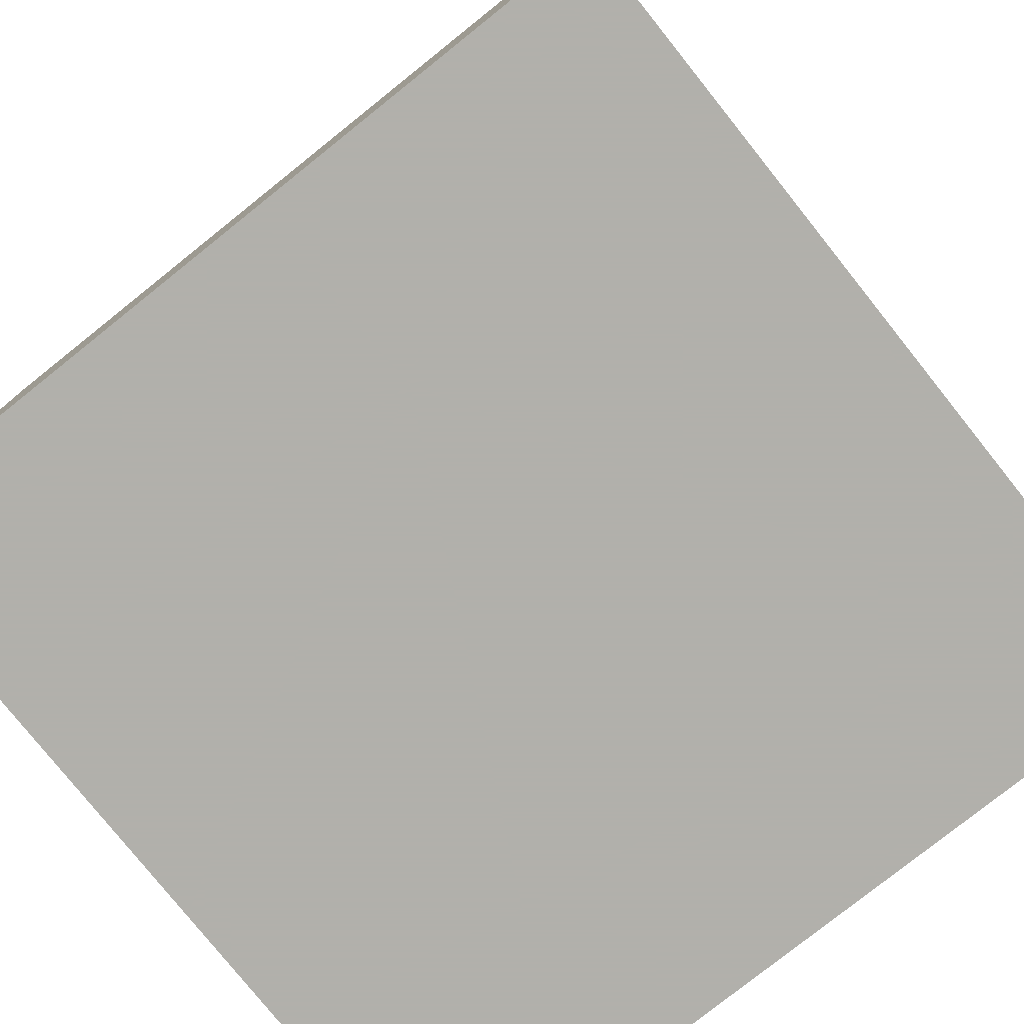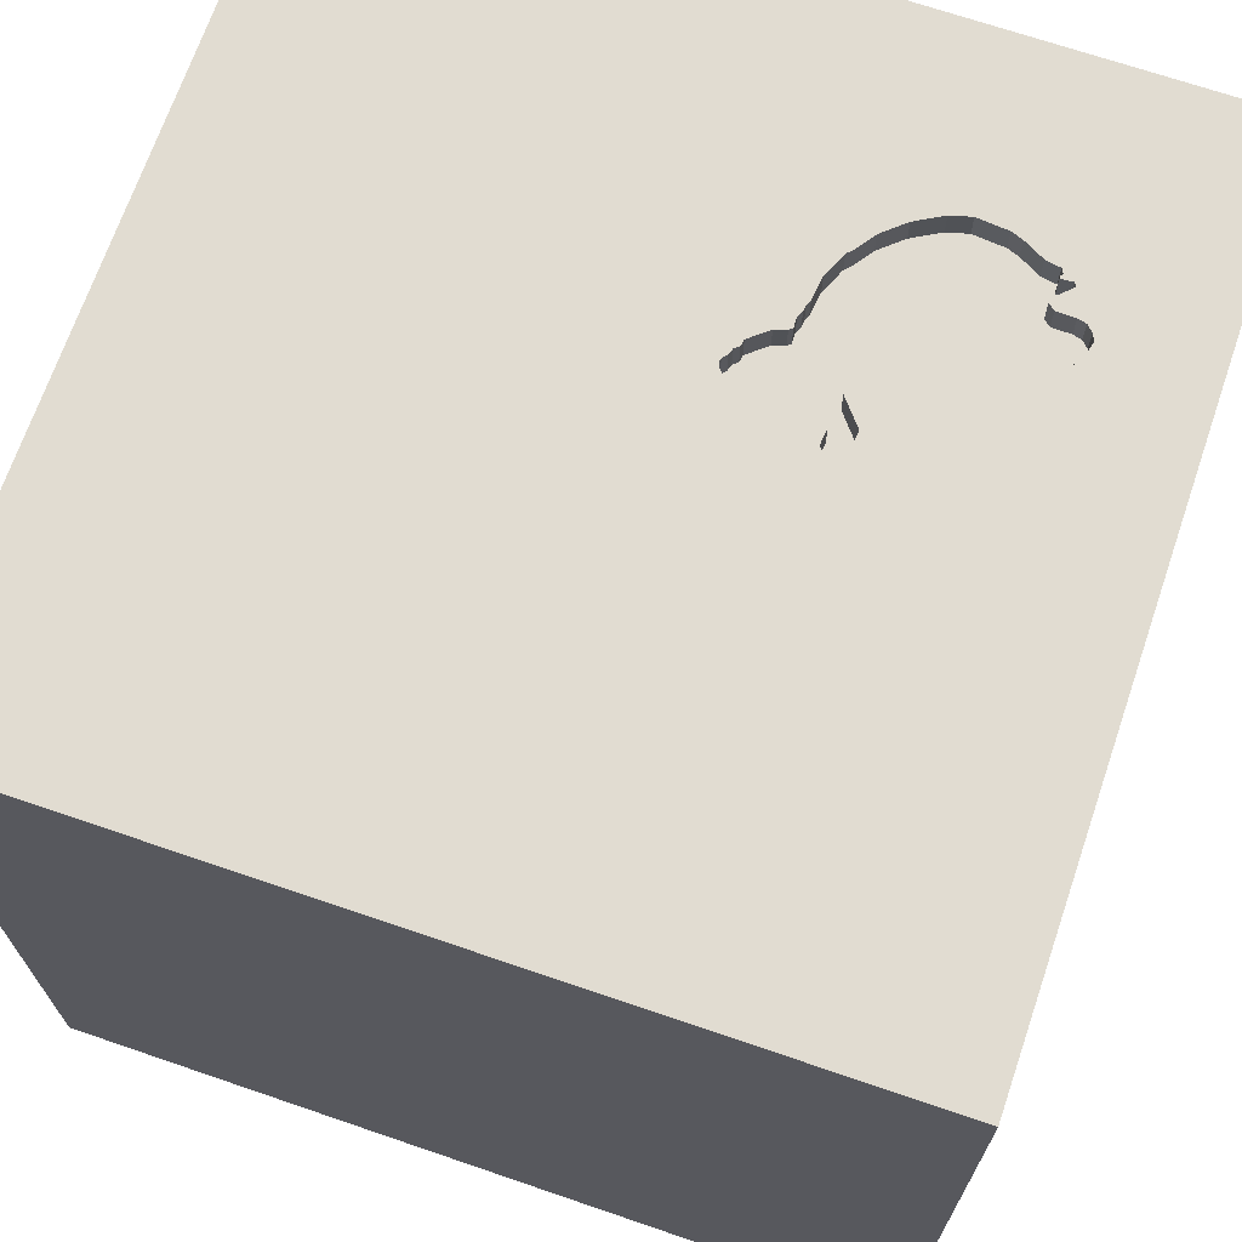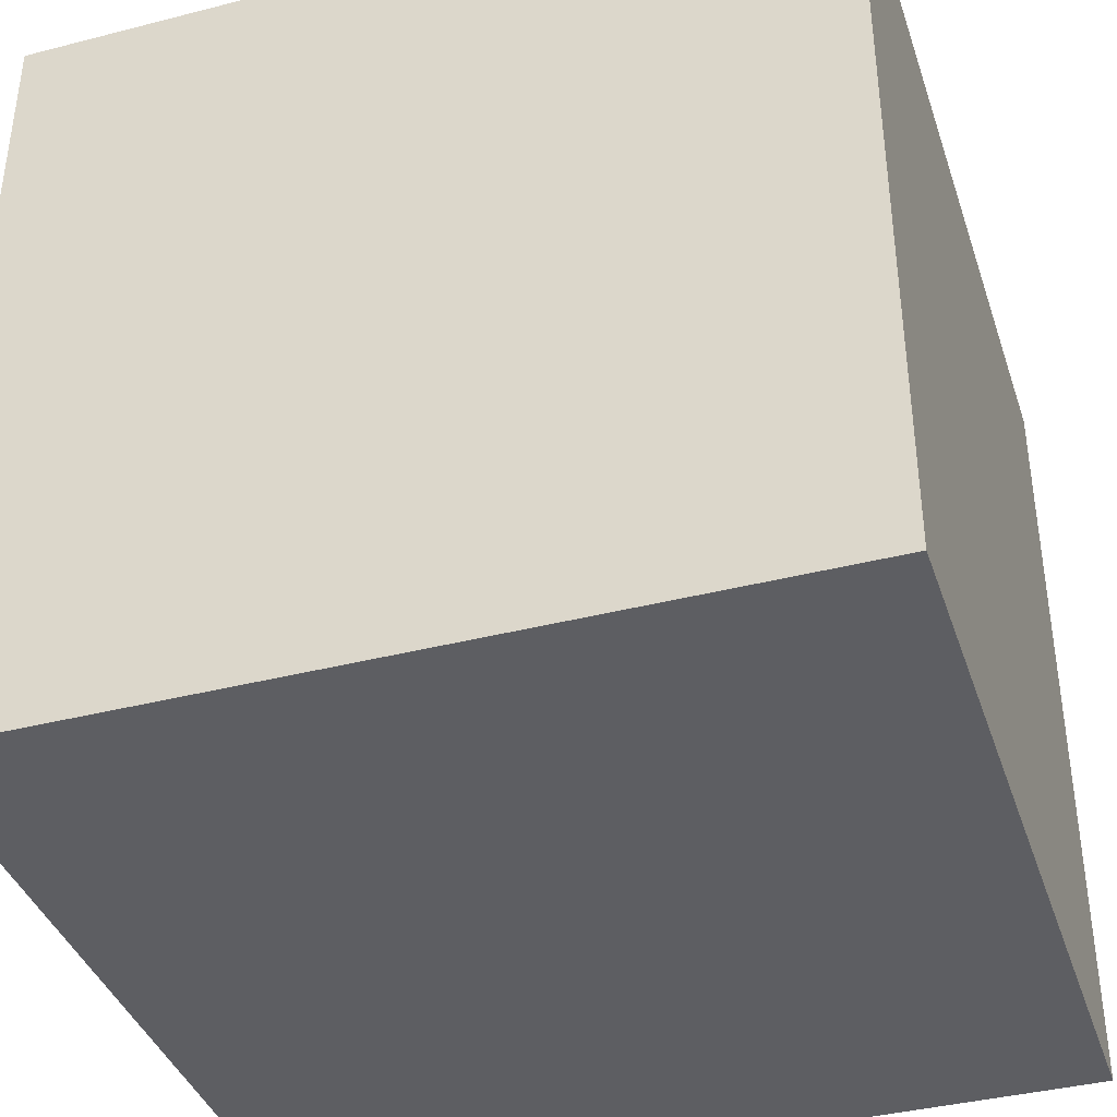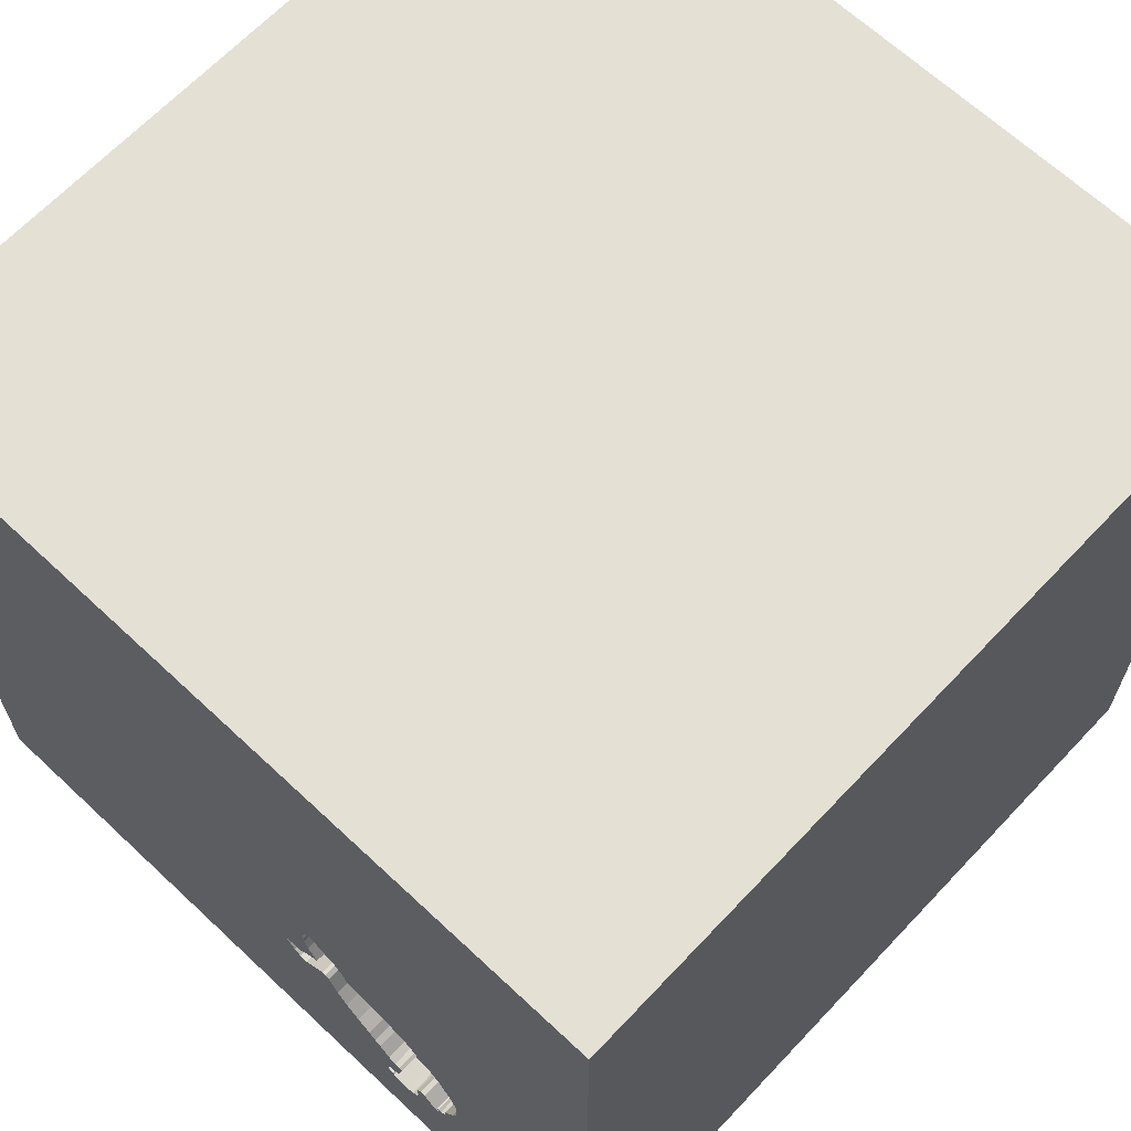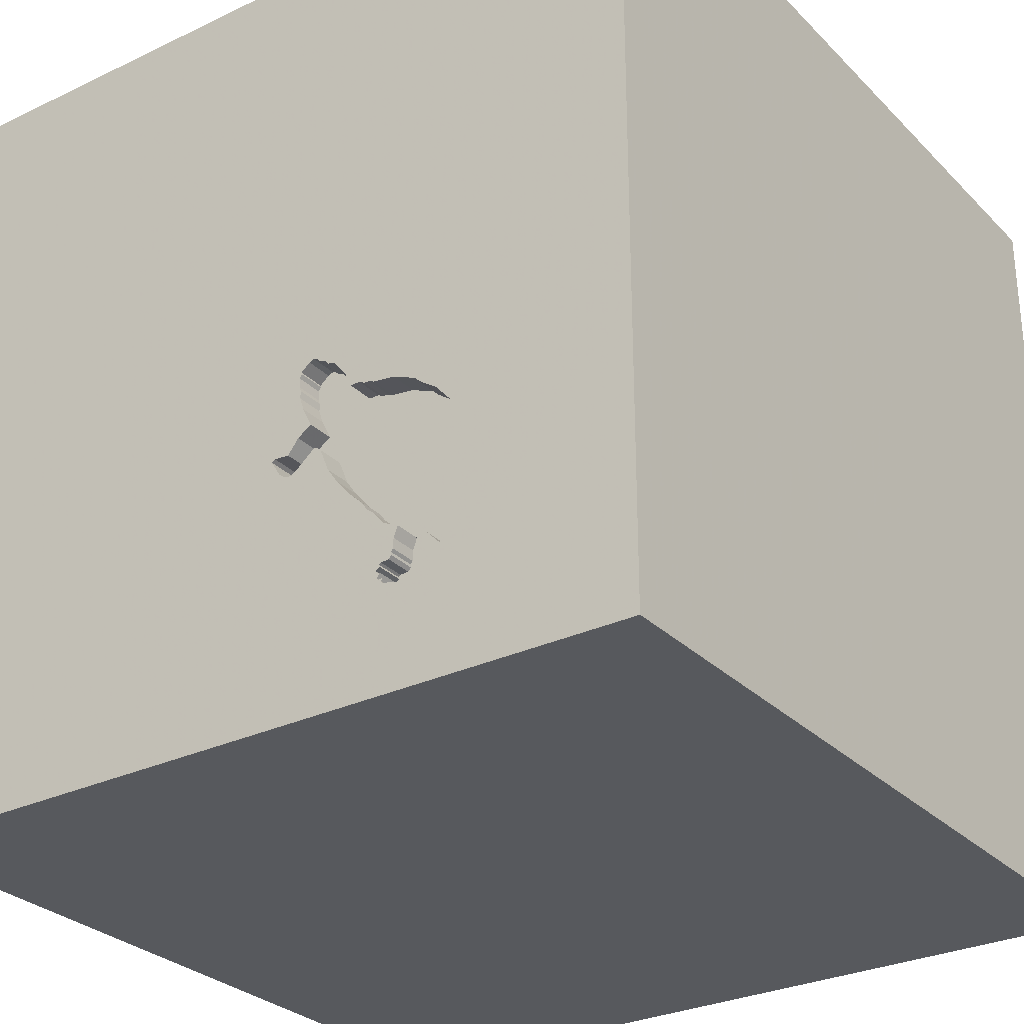
<metadata>
{"format":"obj","ext":"obj","renderer":"f3d","projection":"perspective","resolution":1024,"background":"white","views":[{"elev":-78.5,"azim":38.6,"up":"+Z"},{"elev":69.3,"azim":108.9,"up":"+Y"},{"elev":-39.0,"azim":-72.2,"up":"+Z"},{"elev":65.7,"azim":-136.7,"up":"+Z"},{"elev":-29.2,"azim":-144.8,"up":"+Z"}]}
</metadata>
<code>
o turtle_24
v -0.3752 1.5 -0.6934
v -0.4017 1.5 -0.3136
v -0.4755 1.5 -0.3607
v -0.5737 1.5 -1.119
v -0.5949 1.5 -0.3805
v -0.5949 1.4 -0.3805
v -0.2417 1.5 -0.1981
v -0.8839 1.5 -0.6478
v -0.4277 1.5 -0.7568
v -0.4277 1.4 -0.7568
v -0.6185 0.8285 -1.5
v -0.6771 -0 1.5
v -1.016 -1.5 -0.4688
v -1.146 1.5 -0.2214
v -0.7812 1.5 -1.25
v -0.8318 1.5 -0.5563
v -0.2104 1.5 -0.232
v -0.7885 1.5 -1.044
v -0.7885 1.4 -1.044
v -0.6098 1.5 -1.01
v -0.6098 1.4 -1.01
v -0.6685 1.5 -1.124
v -0.6035 1.5 -1.031
v -0.2417 1.4 -0.1981
v 0.3125 -1.094 1.5
v 0.4492 0.6641 1.5
v 0.1953 -0.7666 -1.5
v 0.4297 -0.4883 1.5
v 0.4167 -1.5 -1.042
v 0.2083 -1.5 0.5469
v 0.4687 -1.5 -0
v 0.3125 -1.5 1.198
v 0.1562 -1.5 -1.5
v 0.1562 -1.5 -0.4167
v 0.1042 -1.5 1.5
v 0.3923 1.5 0.612
v -0.1302 1.5 -1.5
v -0.2083 1.5 -0.9798
v 0.1562 1.5 1.5
v -0.2061 1.5 -0.289
v -0.8003 1.5 -1.034
v -0.8839 1.4 -0.6478
v -0.2702 1.5 -0.1943
v -0.4581 1.5 -0.7846
v -0.2877 1.5 -0.5402
v -0.2877 1.4 -0.5402
v -0.2104 1.4 -0.232
v -0.1823 -1.146 1.5
v 0 0.4687 1.5
v 0 -0 1.5
v 0.02604 1.094 1.5
v -0.1562 -0.4688 1.5
v -0.2995 -1.5 -0.625
v 0 -1.5 0.05208
v -0.1823 -1.5 1.198
v -0.1562 -1.5 -1.25
v -0.09997 1.5 -0.5335
v -0.1117 1.5 -0.5238
v -0.2233 1.5 -0.3718
v -0.6183 1.5 -0.9532
v -0.497 1.5 -0.3627
v -0.497 1.4 -0.3627
v -0.8318 1.4 -0.5563
v -0.6396 1.5 -0.3994
v -0.7002 1.5 -0.4358
v -0.8043 1.5 -0.9911
v -0.8043 1.4 -0.9911
v -0.158 1.5 -0.6082
v -0.8224 1.5 -0.9939
v -0.2597 1.5 -0.1912
v -0.2597 1.4 -0.1912
v -0.5499 1.5 -1.095
v -0.5499 1.4 -1.095
v 1.5 1.5 -1.5
v 1.185 0.1823 1.5
v 1.5 -1.5 1.5
v 0.9635 -1.5 0.2734
v 1.5 -1.5 -1.5
v -0.4776 1.5 -0.8026
v -0.4776 1.4 -0.8026
v -0.5157 1.5 -0.3709
v -0.5601 1.5 -1.079
v -0.5601 1.4 -1.079
v -0.5633 1.5 -1.044
v -0.8395 1.5 -0.9381
v -0.8395 1.4 -0.9381
v -0.5656 1.5 -0.9039
v -0.2087 1.5 -0.2968
v -0.2087 1.4 -0.2968
v -0.4104 1.5 -0.3395
v -0.8787 1.5 -0.866
v -0.8787 1.4 -0.866
v -0.5437 1.5 -1.069
v -0.5437 1.4 -1.069
v -0.2702 1.4 -0.1943
v -0.3371 1.5 -0.6379
v -0.3371 1.4 -0.6379
v -0.5157 1.4 -0.3709
v -0.5515 1.5 -1.078
v -0.4687 0.4167 1.5
v -0.625 -0.4688 1.5
v -0.612 -1.5 0.5469
v -0.3906 -1.5 0.1562
v -0.7315 1.5 -0.4575
v -0.8144 1.5 -0.9986
v -1.5 -0.6771 -0
v -1.5 0.3385 -0.8203
v -1.5 0.5729 0.2865
v -1.5 1.5 1.5
v -1.5 0.1823 0.7812
v -1.5 0.1562 -1.5
v -1.5 0.2083 -1.25
v -1.5 0.1302 1.5
v -1.5 -0.3516 -1.016
v -1.5 -0.1042 0.1562
v -1.5 -0.2865 1.224
v -1.5 -0.1562 -0.4427
v -1.5 1.042 0.07812
v -1.5 1.5 -1.5
v -1.5 -0.5729 0.612
v -1.5 -0.625 -0.4688
v -1.5 -1.5 0.1302
v -1.5 -1.5 1.5
v -1.5 -1.5 -1.5
v -1.5 1.5 0.1562
v -1.5 -1.276 -0.3906
v -1.5 -1.198 0.4167
v -1.5 0.651 -0.4687
v -0.2233 1.4 -0.3718
v -0.5267 1.5 -0.857
v -0.2025 1.5 -0.2465
v -0.2025 1.4 -0.2465
v -0.5515 1.4 -1.078
v -0.2082 1.5 -0.3249
v -0.6458 1.5 -1.134
v -0.6458 1.4 -1.134
v -0.6111 1.5 -0.9731
v 0.625 -0 1.5
v 0.8333 -1.5 -0.3646
v -0.3443 1.5 -0.2359
v -0.6971 1.5 -1.072
v -0.6971 1.4 -1.072
v -0.2406 1.5 -0.407
v -0.6035 1.4 -1.031
v -0.2082 1.4 -0.3249
v -0.09997 1.4 -0.5335
v -0.6988 1.5 -1.007
v -0.3968 1.5 -0.2992
v -0.3968 1.4 -0.2992
v -0.8144 1.4 -0.9986
v -0.2579 1.5 -0.4422
v -0.2579 1.4 -0.4422
v -0.6685 1.4 -1.124
v -0.158 1.4 -0.6082
v -0.8933 1.5 -0.8262
v -0.8933 1.4 -0.8262
v 1.5 -0.1302 -1.5
v 1.5 0.1302 1.5
v 1.5 -0.9334 -0.2865
v 1.5 0.6486 -0.3638
v 1.5 1.5 1.5
v 1.5 -1.5 0.1042
v 1.5 1.5 0.1042
v 1.5 -0.07812 1.237
v -0.1338 1.5 -0.5886
v -0.1338 1.4 -0.5886
v -0.7074 1.5 -0.9962
v -1.302 -0.05208 1.5
v -1.146 -1.5 0.1823
v -0.6738 1.5 0.3857
v -0.4549 1.5 -0.3501
v -0.4549 1.4 -0.3501
v -0.7653 1.5 -0.4808
v -0.6988 1.4 -1.007
v -0.8003 1.4 -1.034
v -0.7161 1.5 -0.9851
v -0.7161 1.4 -0.9851
v -0.9033 1.5 -0.7189
v -0.3129 1.5 -0.5776
v -0.6024 1.5 -1.02
v -0.6024 1.4 -1.02
v -0.3752 1.4 -0.6934
v -0.5557 1.5 -1.102
v -0.5557 1.4 -1.102
v -0.5025 1.5 -0.8374
v -0.5025 1.4 -0.8374
v -0.4167 1.042 1.5
v -0.4688 1.5 -1.25
v -0.5659 1.5 -1.11
v -0.5659 1.4 -1.11
v -0.6256 1.5 -0.9333
v -0.6256 1.4 -0.9333
v -0.5944 1.5 -0.9196
v -0.5944 1.4 -0.9196
v -0.6135 1.5 -0.9235
v -0.6135 1.4 -0.9235
v -0.6803 1.5 -0.4166
v -0.6803 1.4 -0.4166
v -0.4755 1.4 -0.3607
v -0.3072 1.5 -0.2151
v -0.3072 1.4 -0.2151
v -0.5737 1.4 -1.119
v 0.8333 0.625 1.5
v -0.69 1.5 -1.102
v -0.69 1.4 -1.102
v -0.2036 1.5 -0.2812
v -0.5597 1.5 -1.059
v -0.5597 1.4 -1.059
v -0.4201 1.5 -0.3512
v -0.4201 1.4 -0.3512
v -0.6111 1.4 -0.9731
v -0.7002 1.4 -0.4358
v -0.1675 1.5 -0.529
v -0.1675 1.4 -0.529
v -0.5937 1.5 -1.043
v -0.5937 1.4 -1.043
v -0.5638 1.5 -1.102
v -0.5562 1.5 -1.05
v -0.7976 1.5 -0.9927
v -0.7976 1.4 -0.9927
v -0.7352 1.5 -0.989
v -0.7352 1.4 -0.989
v -0.5633 1.4 -1.044
v -0.3037 1.5 -0.5547
v -0.3037 1.4 -0.5547
v -0.2748 1.5 -0.539
v -0.2748 1.4 -0.539
v -0.5562 1.4 -1.05
v -0.2862 1.5 -0.2088
v -0.3209 1.5 -0.2315
v -0.3209 1.4 -0.2315
v -0.5266 1.4 -0.857
v -0.5476 1.5 -1.073
v -0.188 1.5 -0.611
v -0.2071 1.5 -0.4764
v -0.8304 1.5 -0.9892
v -0.8304 1.4 -0.9892
v -0.188 1.4 -0.611
v -0.5656 1.4 -0.9039
v -0.571 1.5 -1.101
v -0.571 1.4 -1.101
v -0.4104 1.4 -0.3395
v -0.1117 1.4 -0.5238
v -0.2862 1.4 -0.2088
v -0.9033 1.4 -0.7189
v -0.2957 1.5 -0.5474
v -0.2071 1.4 -0.4764
v -0.2088 1.5 -0.2254
v -0.2088 1.4 -0.2254
v -0.2036 1.4 -0.2812
v -0.7653 1.4 -0.4808
v -0.3443 1.4 -0.2359
f 127 122 123
f 113 116 123
f 123 120 127
f 35 48 123
f 123 168 113
f 122 169 123
f 123 55 35
f 116 120 123
f 127 126 122
f 169 102 123
f 55 32 35
f 48 101 123
f 113 109 116
f 102 55 123
f 35 25 48
f 48 52 101
f 123 12 168
f 120 106 127
f 126 124 122
f 122 13 169
f 101 12 123
f 116 110 120
f 124 13 122
f 168 109 113
f 109 110 116
f 106 126 127
f 169 103 102
f 102 30 55
f 32 76 35
f 76 25 35
f 25 52 48
f 12 109 168
f 13 103 169
f 110 115 120
f 115 106 120
f 52 12 101
f 106 121 126
f 103 30 102
f 30 32 55
f 25 28 52
f 52 50 12
f 12 100 109
f 13 53 103
f 103 54 30
f 76 28 25
f 115 121 106
f 50 100 12
f 109 108 110
f 110 108 115
f 115 117 121
f 30 76 32
f 121 124 126
f 28 50 52
f 121 114 124
f 124 53 13
f 53 54 103
f 50 49 100
f 100 187 109
f 53 34 54
f 54 31 30
f 30 77 76
f 117 114 121
f 28 138 50
f 108 117 115
f 76 138 28
f 49 187 100
f 108 128 117
f 34 31 54
f 31 77 30
f 50 26 49
f 138 26 50
f 109 118 108
f 128 107 117
f 76 75 138
f 49 51 187
f 170 125 109
f 118 128 108
f 124 56 53
f 34 139 31
f 117 107 114
f 36 170 109
f 125 118 109
f 107 112 114
f 53 29 34
f 31 139 77
f 159 164 76
f 75 26 138
f 26 51 49
f 14 125 170
f 118 119 128
f 114 111 124
f 29 139 34
f 77 162 76
f 159 76 162
f 187 39 109
f 112 111 114
f 27 124 111
f 124 33 56
f 164 158 76
f 158 75 76
f 75 203 26
f 51 39 187
f 36 109 39
f 27 33 124
f 56 29 53
f 29 78 139
f 26 161 51
f 128 119 107
f 203 161 26
f 125 119 118
f 119 112 107
f 161 39 51
f 140 148 170
f 140 170 200
f 200 230 140
f 2 14 170
f 11 27 111
f 33 29 56
f 139 162 77
f 75 161 203
f 36 134 88
f 229 200 170
f 36 88 40
f 36 40 206
f 43 229 170
f 36 206 131
f 70 43 170
f 36 131 17
f 7 70 170
f 36 17 248
f 170 36 248
f 248 7 170
f 2 170 148
f 74 27 11
f 160 164 159
f 59 134 36
f 90 209 171
f 171 3 2
f 2 90 171
f 14 2 81
f 5 64 14
f 14 81 5
f 14 104 173
f 78 162 139
f 74 57 36
f 57 59 36
f 151 143 59
f 59 213 235
f 235 151 59
f 2 3 61
f 2 61 81
f 65 104 14
f 14 64 197
f 14 197 65
f 16 14 173
f 14 119 125
f 119 111 112
f 158 161 75
f 59 58 213
f 8 14 16
f 33 78 29
f 161 158 164
f 161 36 39
f 57 58 59
f 8 119 14
f 160 161 164
f 38 57 74
f 165 57 38
f 45 226 234
f 68 165 38
f 234 68 38
f 38 45 234
f 159 162 78
f 38 179 224
f 246 45 38
f 38 224 246
f 91 85 119
f 119 8 178
f 119 178 155
f 119 155 91
f 11 111 119
f 38 1 96
f 38 96 179
f 221 176 15
f 119 85 236
f 18 221 15
f 15 119 236
f 236 69 105
f 66 219 41
f 41 18 15
f 105 66 41
f 236 105 41
f 41 15 236
f 27 78 33
f 38 9 1
f 240 217 188
f 189 240 188
f 15 176 167
f 15 167 147
f 4 189 188
f 15 147 141
f 135 4 188
f 15 141 204
f 135 188 15
f 22 135 15
f 15 204 22
f 44 9 38
f 60 191 38
f 188 217 183
f 137 60 38
f 188 183 72
f 20 137 38
f 72 82 99
f 180 20 38
f 188 72 99
f 23 180 38
f 188 99 233
f 188 233 93
f 215 23 38
f 38 188 93
f 93 207 218
f 84 215 38
f 218 84 38
f 93 218 38
f 38 130 185
f 185 79 44
f 38 185 44
f 38 191 195
f 193 87 38
f 38 195 193
f 130 38 87
f 37 15 188
f 37 74 11
f 163 161 160
f 163 74 36
f 74 37 38
f 37 119 15
f 37 11 119
f 157 27 74
f 78 160 159
f 74 163 160
f 163 36 161
f 37 188 38
f 157 78 27
f 157 160 78
f 74 160 157
f 244 231 201
f 244 89 231
f 244 201 229
f 201 231 200
f 244 250 89
f 231 89 145
f 200 229 201
f 229 43 244
f 230 200 231
f 47 250 244
f 40 88 89
f 89 250 40
f 145 129 231
f 145 89 134
f 95 244 43
f 140 230 231
f 231 252 140
f 132 250 47
f 24 47 244
f 206 40 250
f 88 134 89
f 134 59 129
f 129 145 134
f 129 149 231
f 244 95 24
f 231 149 252
f 250 132 206
f 132 47 131
f 249 47 24
f 59 143 129
f 242 149 129
f 95 71 24
f 43 70 71
f 71 95 43
f 252 149 148
f 148 140 252
f 131 206 132
f 17 131 47
f 47 249 17
f 7 248 249
f 249 24 7
f 143 151 152
f 152 129 143
f 149 242 2
f 2 148 149
f 129 152 242
f 24 71 7
f 70 7 71
f 248 17 249
f 90 2 242
f 152 210 242
f 151 235 247
f 247 152 151
f 242 210 90
f 152 46 210
f 227 152 247
f 209 90 210
f 46 152 227
f 46 225 210
f 214 227 247
f 214 247 235
f 235 213 214
f 171 209 210
f 210 172 171
f 46 227 45
f 246 224 225
f 225 46 246
f 225 199 210
f 238 227 214
f 172 210 199
f 226 45 227
f 45 246 46
f 225 224 179
f 225 98 199
f 234 226 227
f 227 238 234
f 238 214 154
f 213 58 243
f 243 214 213
f 3 171 172
f 172 199 3
f 179 96 97
f 97 225 179
f 225 97 98
f 199 98 62
f 68 234 238
f 238 154 68
f 166 154 214
f 166 214 243
f 96 1 97
f 97 182 98
f 61 3 199
f 199 62 61
f 81 61 62
f 62 98 81
f 165 68 154
f 154 166 165
f 166 243 146
f 146 243 58
f 58 57 146
f 182 97 1
f 182 6 98
f 166 146 165
f 57 165 146
f 1 9 182
f 182 212 6
f 98 6 5
f 5 81 98
f 10 182 9
f 212 182 10
f 198 6 212
f 9 44 10
f 10 80 212
f 64 5 6
f 6 198 64
f 65 197 198
f 198 212 65
f 80 10 44
f 44 79 80
f 80 251 212
f 198 197 64
f 251 80 63
f 212 251 104
f 104 65 212
f 79 185 186
f 186 80 79
f 251 63 173
f 232 63 80
f 173 104 251
f 232 80 186
f 185 130 186
f 63 16 173
f 232 42 63
f 232 186 130
f 63 42 16
f 232 196 42
f 8 16 42
f 239 196 232
f 42 196 245
f 239 232 130
f 130 87 239
f 42 245 8
f 196 239 194
f 196 156 245
f 178 8 245
f 193 195 196
f 196 194 193
f 87 193 194
f 194 239 87
f 156 196 92
f 245 156 178
f 91 155 156
f 156 92 91
f 92 196 192
f 155 178 156
f 195 191 192
f 192 196 195
f 192 86 92
f 191 60 192
f 92 86 91
f 192 177 86
f 60 137 211
f 211 192 60
f 85 91 86
f 192 174 177
f 177 222 86
f 174 192 211
f 86 237 85
f 167 176 177
f 177 174 167
f 222 177 176
f 176 221 222
f 222 220 86
f 174 211 21
f 137 20 21
f 21 211 137
f 236 85 237
f 237 86 67
f 147 167 174
f 220 222 19
f 220 67 86
f 21 144 174
f 69 236 237
f 237 150 69
f 67 150 237
f 174 142 147
f 221 18 19
f 19 222 221
f 220 19 175
f 67 220 66
f 21 181 144
f 144 142 174
f 20 180 181
f 181 21 20
f 105 69 150
f 150 67 105
f 141 147 142
f 18 41 19
f 41 219 220
f 220 175 41
f 175 19 41
f 219 66 220
f 66 105 67
f 180 23 144
f 144 181 180
f 144 216 142
f 142 205 141
f 23 215 216
f 216 144 23
f 205 142 216
f 204 141 205
f 215 84 216
f 216 153 205
f 22 204 205
f 205 153 22
f 223 216 84
f 216 136 153
f 216 223 208
f 216 241 136
f 135 22 153
f 153 136 135
f 83 216 208
f 228 208 223
f 84 218 228
f 228 223 84
f 83 241 216
f 202 136 241
f 83 208 133
f 218 207 208
f 208 228 218
f 241 83 184
f 4 135 136
f 136 202 4
f 241 190 202
f 99 82 83
f 83 133 99
f 133 208 94
f 207 93 208
f 241 184 217
f 217 240 241
f 83 73 184
f 190 241 189
f 202 190 4
f 82 72 83
f 233 99 133
f 133 94 233
f 94 208 93
f 183 217 184
f 240 189 241
f 73 83 72
f 184 73 183
f 189 4 190
f 93 233 94
f 72 183 73

</code>
